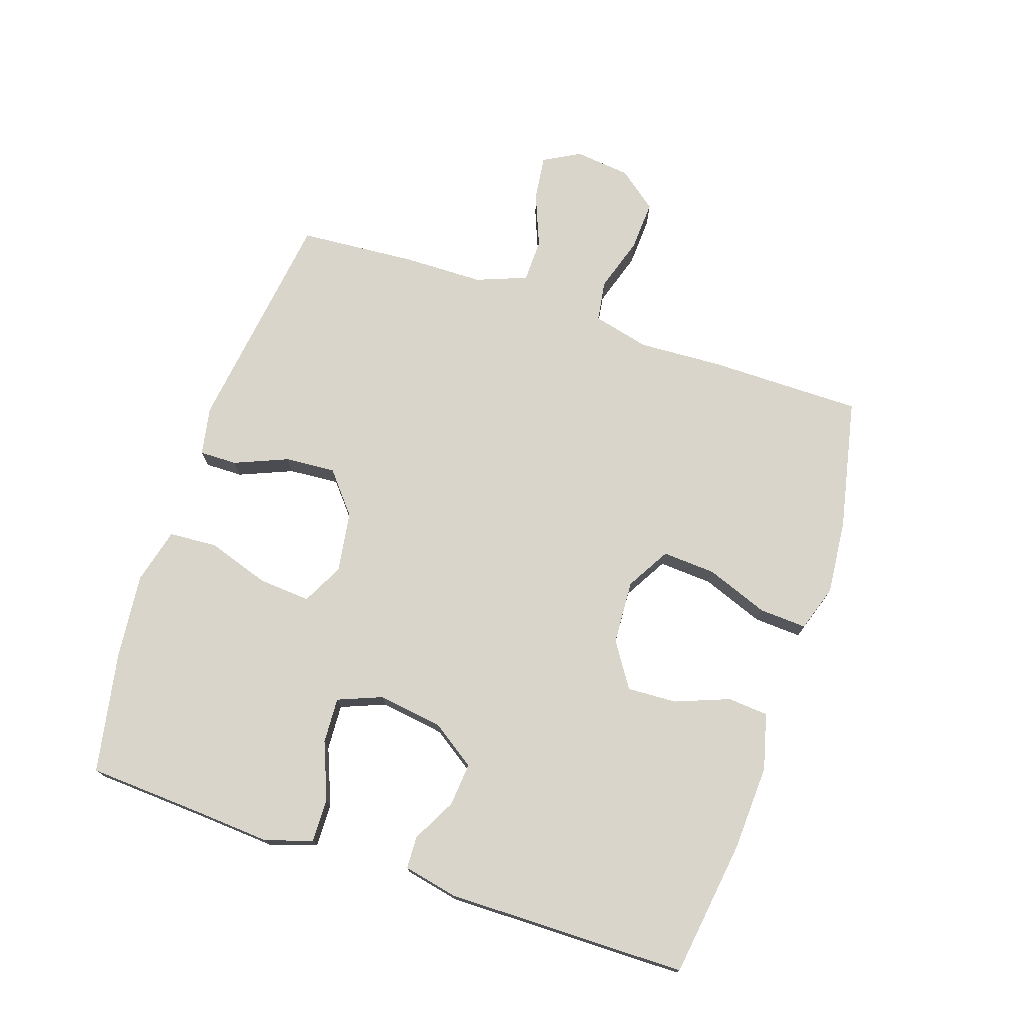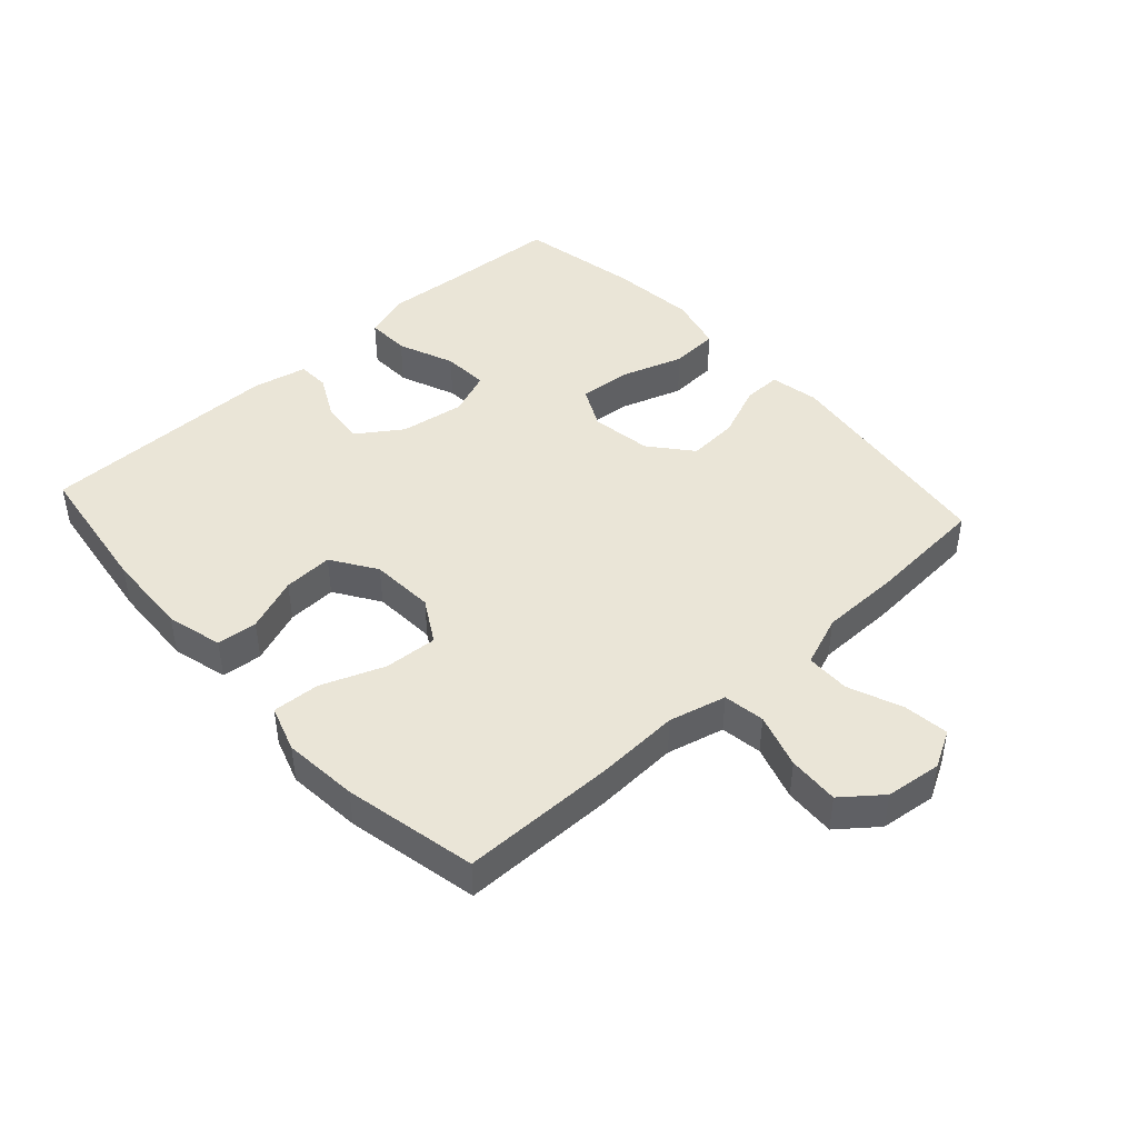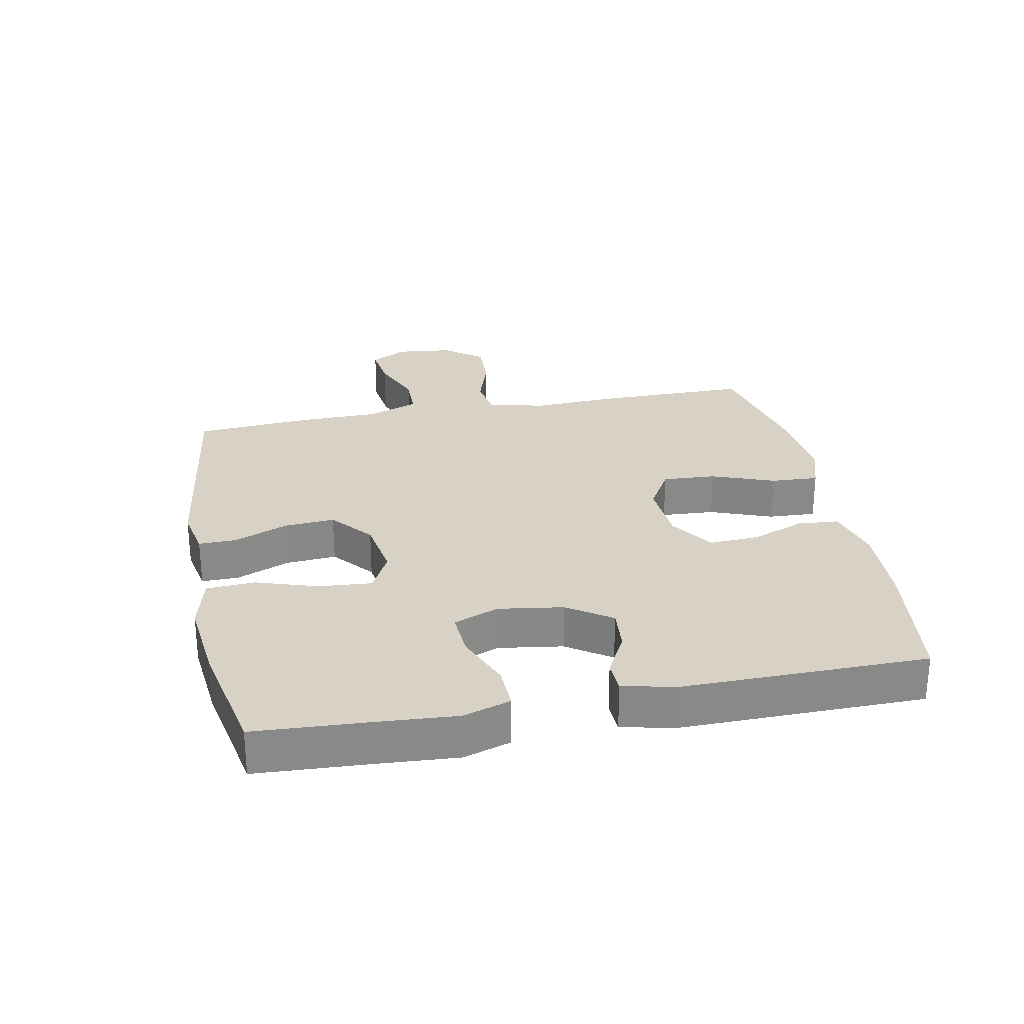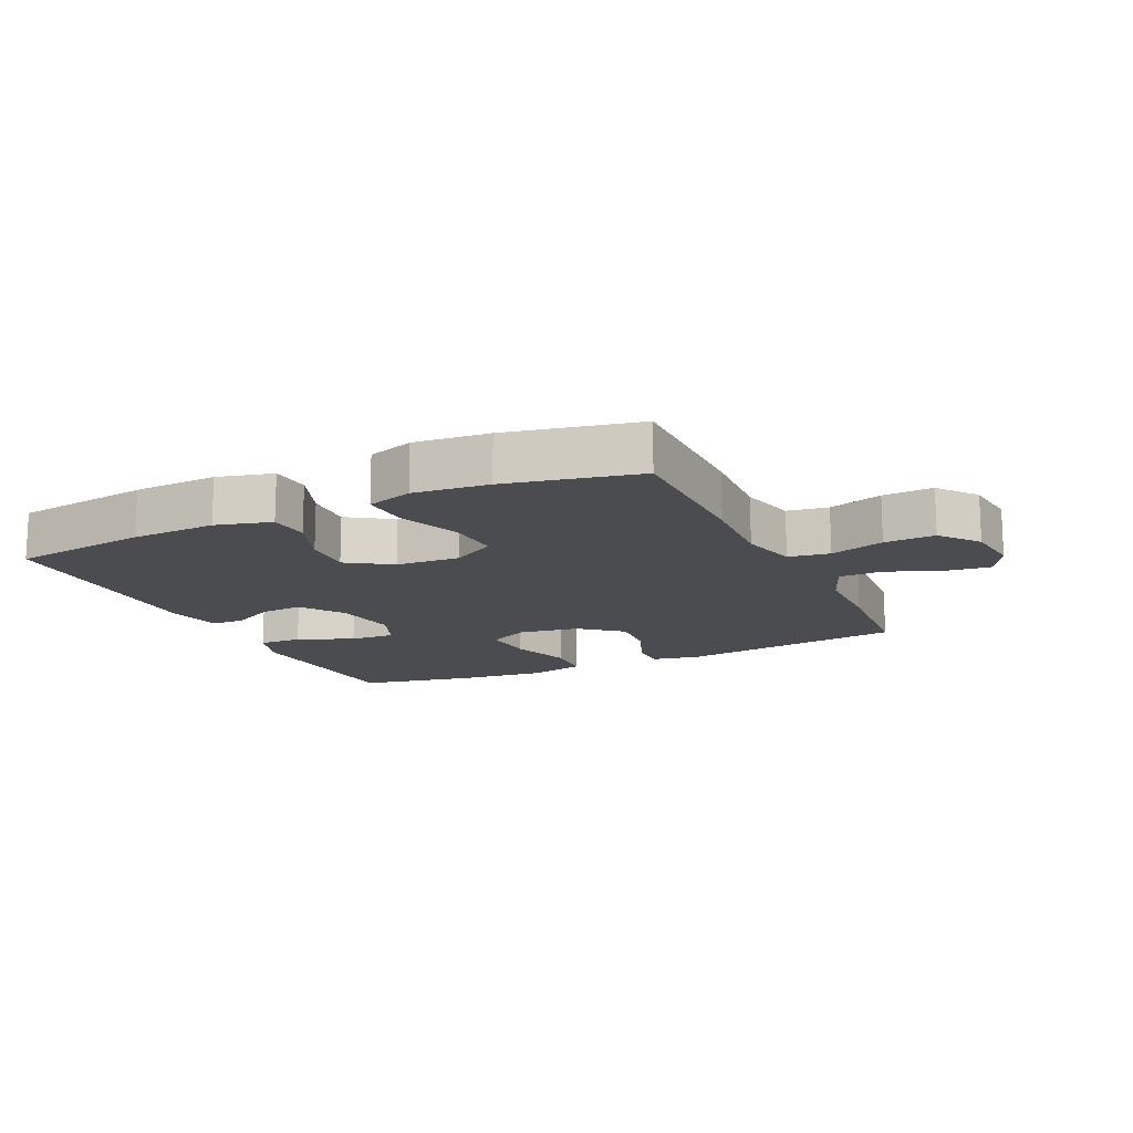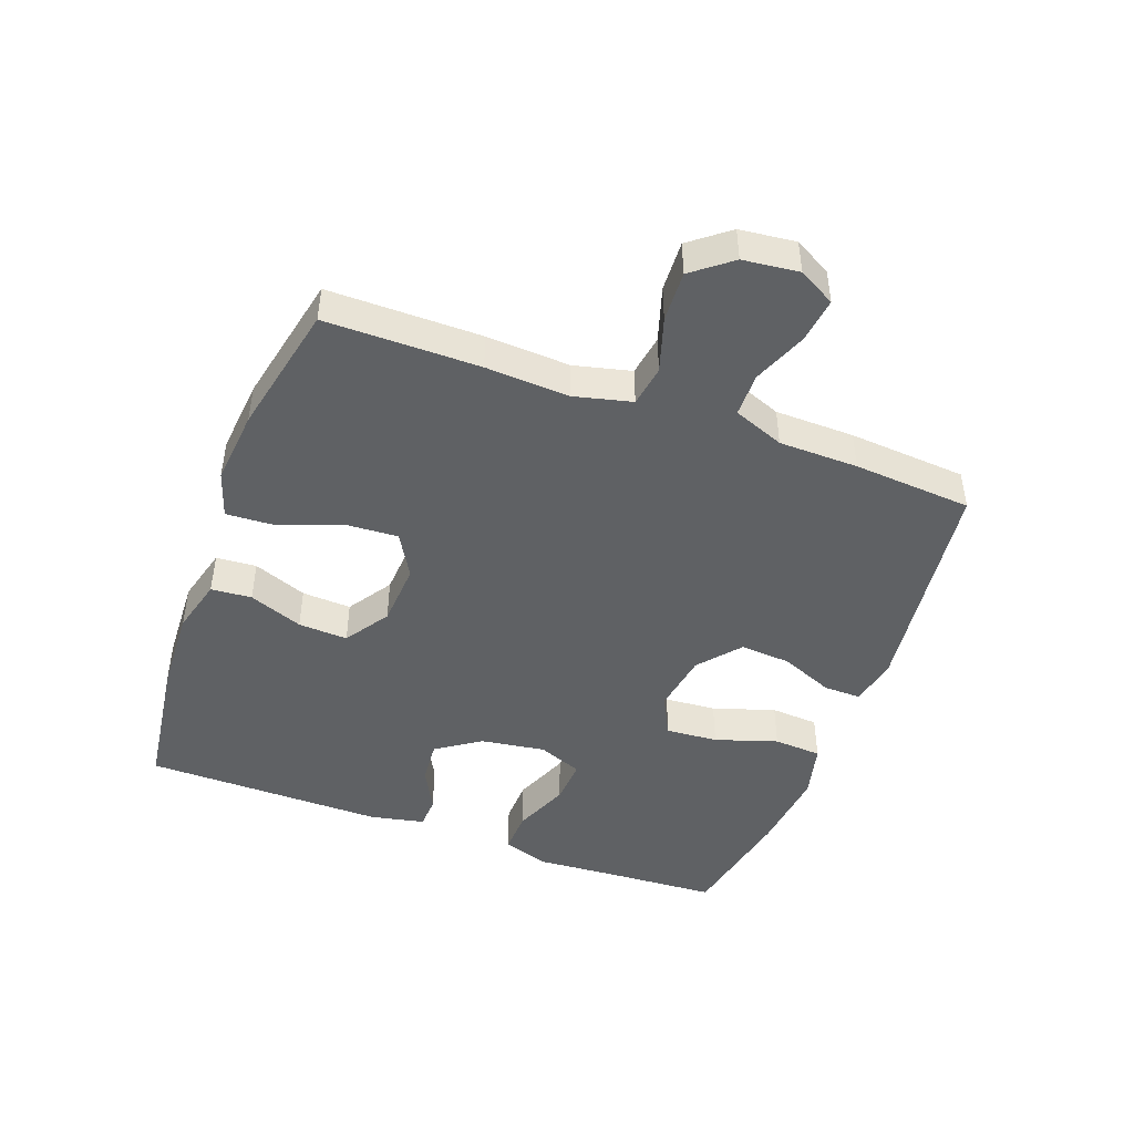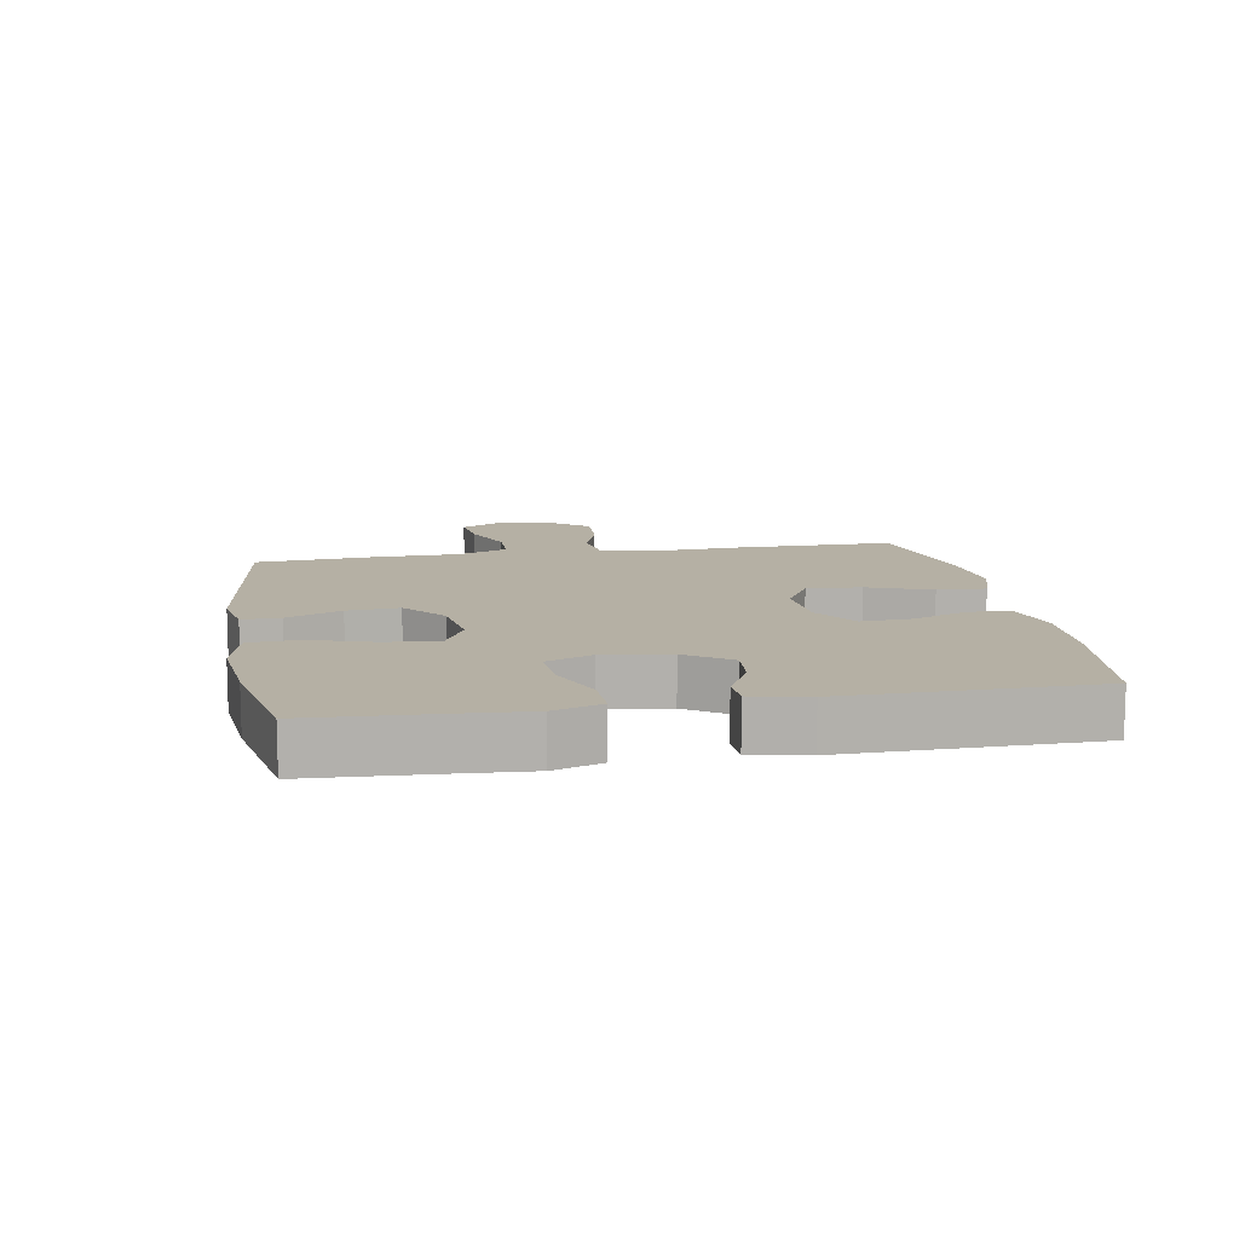
<metadata>
{"format":"obj","ext":"obj","renderer":"f3d","projection":"perspective","resolution":1024,"background":"white","views":[{"elev":74.3,"azim":108.6,"up":"+Y"},{"elev":44.4,"azim":-132.1,"up":"+Y"},{"elev":27.3,"azim":78.9,"up":"+Y"},{"elev":-14.7,"azim":-154.8,"up":"+Y"},{"elev":-45.9,"azim":-110.3,"up":"+Y"},{"elev":11.6,"azim":80.0,"up":"+Y"}]}
</metadata>
<code>
v 0.5 0.07 -0.5
v 0.283 0.07 -0.53
v 0.149 0.07 -0.536
v 0.061 0.07 -0.513
v 0.056 0.07 -0.449
v 0.089 0.07 -0.364
v 0.093 0.07 -0.286
v 0.023 0.07 -0.24
v -0.078 0.07 -0.234
v -0.147 0.07 -0.274
v -0.142 0.07 -0.358
v -0.105 0.07 -0.456
v -0.101 0.07 -0.531
v -0.174 0.07 -0.555
v -0.292 0.07 -0.544
v -0.5 0.07 -0.5
v -0.5 0.07 -0.258
v -0.493 0.07 -0.126
v -0.515 0.07 -0.036
v -0.58 0.07 -0.026
v -0.666 0.07 -0.053
v -0.746 0.07 -0.057
v -0.794 0.07 0.004
v -0.804 0.07 0.092
v -0.772 0.07 0.15
v -0.701 0.07 0.141
v -0.616 0.07 0.107
v -0.547 0.07 0.108
v -0.516 0.07 0.188
v -0.514 0.07 0.313
v -0.5 0.07 0.5
v -0.141 0.07 0.547
v -0.064 0.07 0.532
v -0.065 0.07 0.473
v -0.1 0.07 0.389
v -0.106 0.07 0.309
v -0.041 0.07 0.255
v 0.055 0.07 0.24
v 0.12 0.07 0.273
v 0.114 0.07 0.355
v 0.082 0.07 0.453
v 0.087 0.07 0.529
v 0.175 0.07 0.551
v 0.309 0.07 0.537
v 0.5 0.07 0.5
v 0.51 0.07 0.318
v 0.518 0.07 0.198
v 0.494 0.07 0.124
v 0.425 0.07 0.126
v 0.336 0.07 0.162
v 0.264 0.07 0.166
v 0.236 0.07 0.096
v 0.251 0.07 -0.006
v 0.298 0.07 -0.075
v 0.366 0.07 -0.069
v 0.435 0.07 -0.033
v 0.486 0.07 -0.035
v 0.504 0.07 -0.121
v 0.5 0 -0.5
v 0.283 0 -0.53
v 0.149 0 -0.536
v 0.061 0 -0.513
v 0.056 0 -0.449
v 0.089 0 -0.364
v 0.093 0 -0.286
v 0.023 0 -0.24
v -0.078 0 -0.234
v -0.147 0 -0.274
v -0.142 0 -0.358
v -0.105 0 -0.456
v -0.101 0 -0.531
v -0.174 0 -0.555
v -0.292 0 -0.544
v -0.5 0 -0.5
v -0.5 0 -0.258
v -0.493 0 -0.126
v -0.515 0 -0.036
v -0.58 0 -0.026
v -0.666 0 -0.053
v -0.746 0 -0.057
v -0.794 0 0.004
v -0.804 0 0.092
v -0.772 0 0.15
v -0.701 0 0.141
v -0.616 0 0.107
v -0.547 0 0.108
v -0.516 0 0.188
v -0.514 0 0.313
v -0.5 0 0.5
v -0.141 0 0.547
v -0.064 0 0.532
v -0.065 0 0.473
v -0.1 0 0.389
v -0.106 0 0.309
v -0.041 0 0.255
v 0.055 0 0.24
v 0.12 0 0.273
v 0.114 0 0.355
v 0.082 0 0.453
v 0.087 0 0.529
v 0.175 0 0.551
v 0.309 0 0.537
v 0.5 0 0.5
v 0.51 0 0.318
v 0.518 0 0.198
v 0.494 0 0.124
v 0.425 0 0.126
v 0.336 0 0.162
v 0.264 0 0.166
v 0.236 0 0.096
v 0.251 0 -0.006
v 0.298 0 -0.075
v 0.366 0 -0.069
v 0.435 0 -0.033
v 0.486 0 -0.035
v 0.504 0 -0.121
f 4 5 6
f 3 4 6
f 2 3 6
f 1 2 6
f 58 1 6
f 57 58 6
f 56 57 6
f 55 56 6
f 54 55 6 7
f 53 54 7 8
f 52 53 8 9
f 51 52 9 10
f 48 49 50
f 47 48 50
f 46 47 50
f 46 50 51
f 45 46 51
f 44 45 51
f 43 44 51
f 42 43 51
f 41 42 51
f 40 41 51
f 39 40 51
f 38 39 51 10
f 33 34 35
f 32 33 35
f 31 32 35
f 30 31 35
f 29 30 35
f 28 29 35 36
f 25 26 27
f 24 25 27
f 23 24 27
f 22 23 27
f 21 22 27
f 20 21 27
f 19 20 27 28
f 28 36 37
f 19 28 37
f 18 19 37
f 16 17 18
f 15 16 18
f 14 15 18
f 13 14 18
f 12 13 18
f 11 12 18
f 18 37 38 10
f 10 11 18
f 64 63 62
f 64 62 61
f 64 61 60
f 64 60 59
f 64 59 116
f 64 116 115
f 64 115 114
f 64 114 113
f 65 64 113 112
f 66 65 112 111
f 67 66 111 110
f 68 67 110 109
f 108 107 106
f 108 106 105
f 108 105 104
f 109 108 104
f 109 104 103
f 109 103 102
f 109 102 101
f 109 101 100
f 109 100 99
f 109 99 98
f 109 98 97
f 68 109 97 96
f 93 92 91
f 93 91 90
f 93 90 89
f 93 89 88
f 93 88 87
f 94 93 87 86
f 85 84 83
f 85 83 82
f 85 82 81
f 85 81 80
f 85 80 79
f 85 79 78
f 86 85 78 77
f 95 94 86
f 95 86 77
f 95 77 76
f 76 75 74
f 76 74 73
f 76 73 72
f 76 72 71
f 76 71 70
f 76 70 69
f 68 96 95 76
f 76 69 68
f 1 59 60 2
f 2 60 61 3
f 3 61 62 4
f 4 62 63 5
f 5 63 64 6
f 6 64 65 7
f 7 65 66 8
f 8 66 67 9
f 9 67 68 10
f 10 68 69 11
f 11 69 70 12
f 12 70 71 13
f 13 71 72 14
f 14 72 73 15
f 15 73 74 16
f 16 74 75 17
f 17 75 76 18
f 18 76 77 19
f 19 77 78 20
f 20 78 79 21
f 21 79 80 22
f 22 80 81 23
f 23 81 82 24
f 24 82 83 25
f 25 83 84 26
f 26 84 85 27
f 27 85 86 28
f 28 86 87 29
f 29 87 88 30
f 30 88 89 31
f 31 89 90 32
f 32 90 91 33
f 33 91 92 34
f 34 92 93 35
f 35 93 94 36
f 36 94 95 37
f 37 95 96 38
f 38 96 97 39
f 39 97 98 40
f 40 98 99 41
f 41 99 100 42
f 42 100 101 43
f 43 101 102 44
f 44 102 103 45
f 45 103 104 46
f 46 104 105 47
f 47 105 106 48
f 48 106 107 49
f 49 107 108 50
f 50 108 109 51
f 51 109 110 52
f 52 110 111 53
f 53 111 112 54
f 54 112 113 55
f 55 113 114 56
f 56 114 115 57
f 57 115 116 58
f 58 116 59 1

</code>
